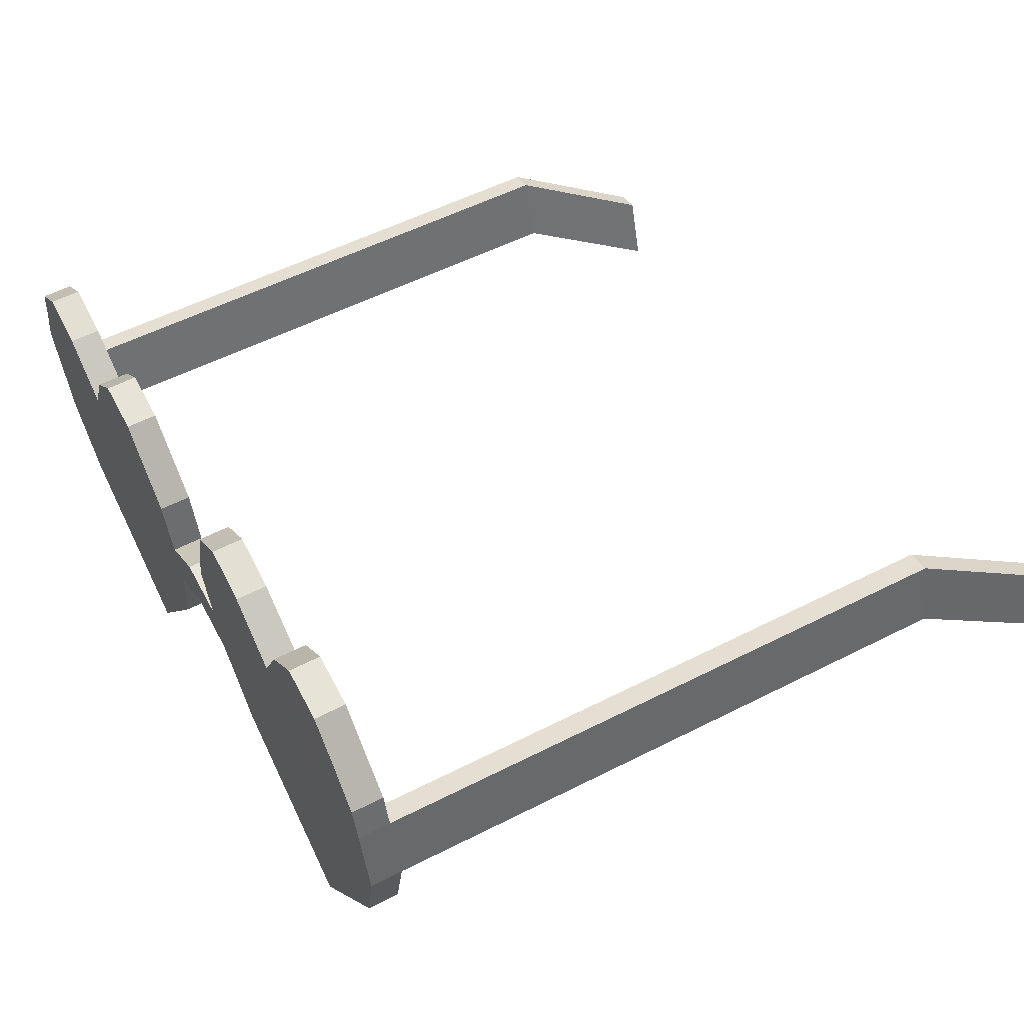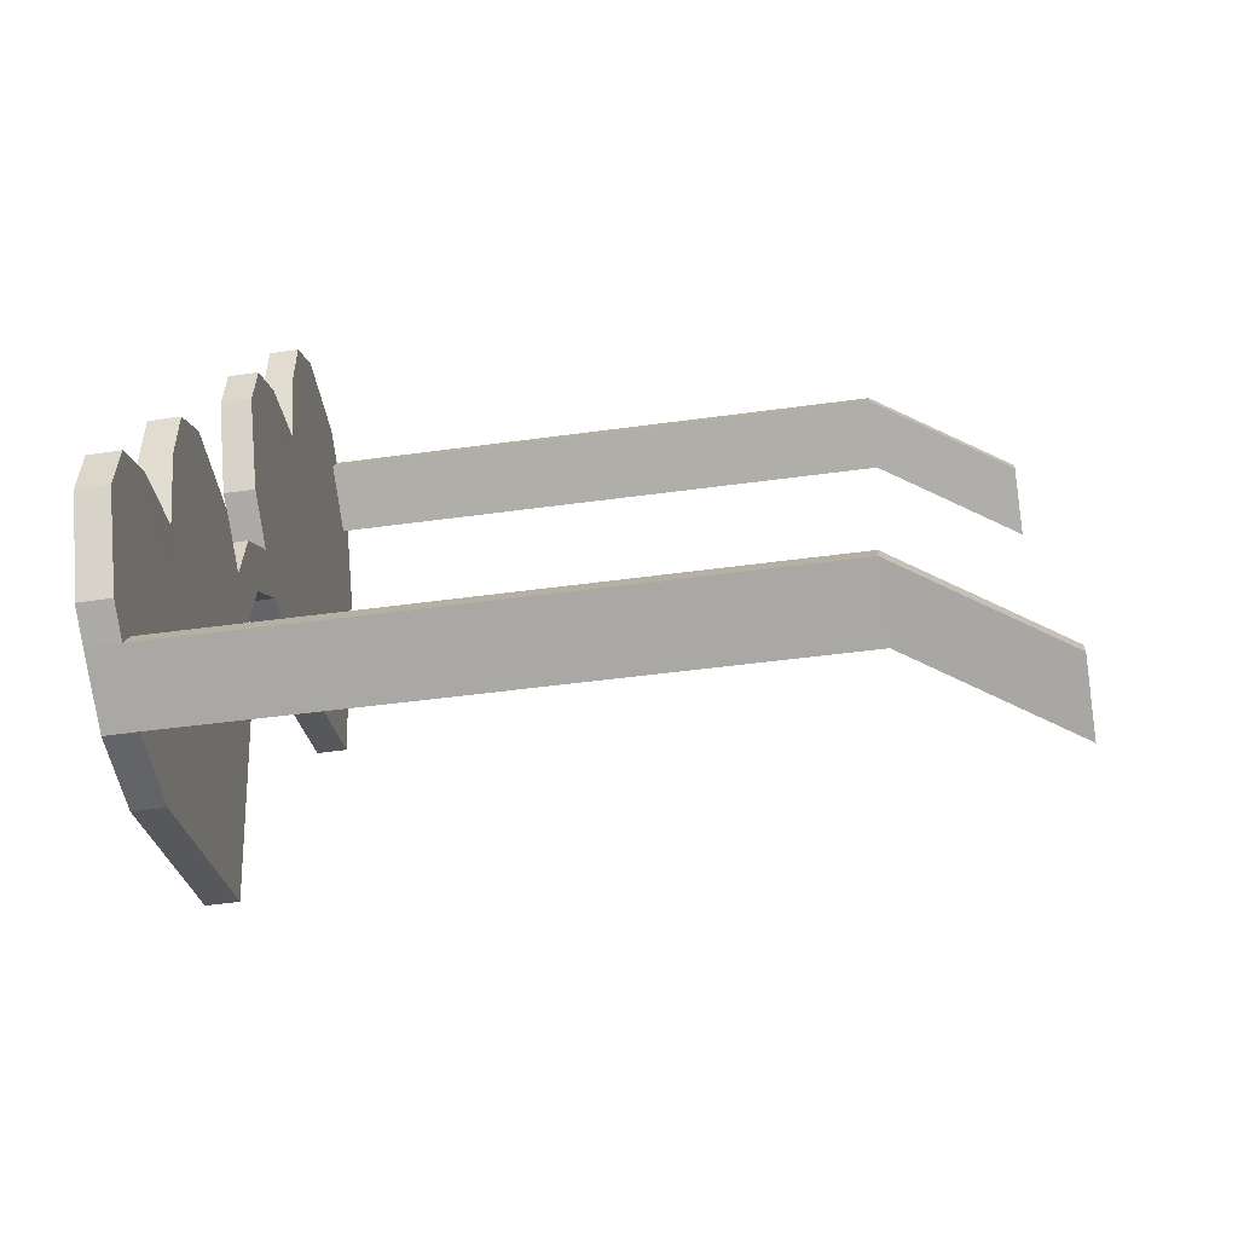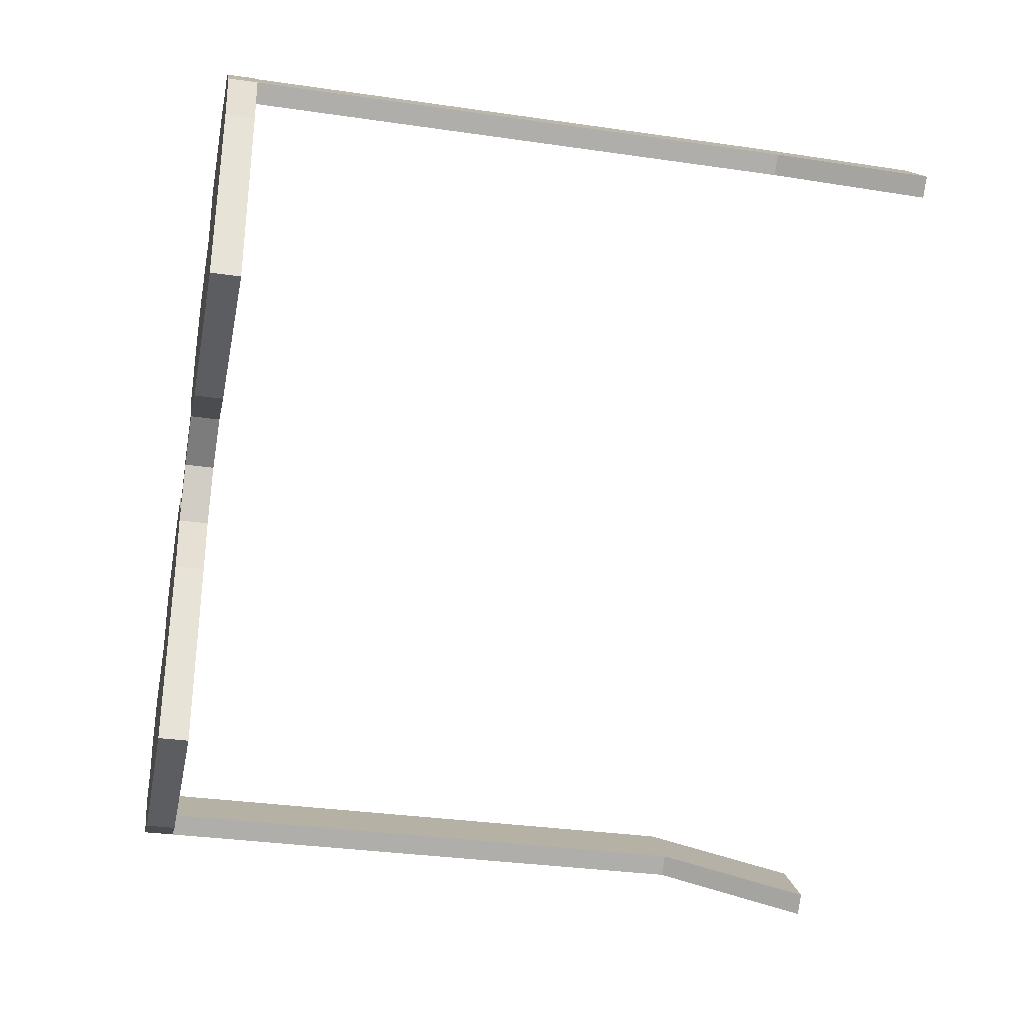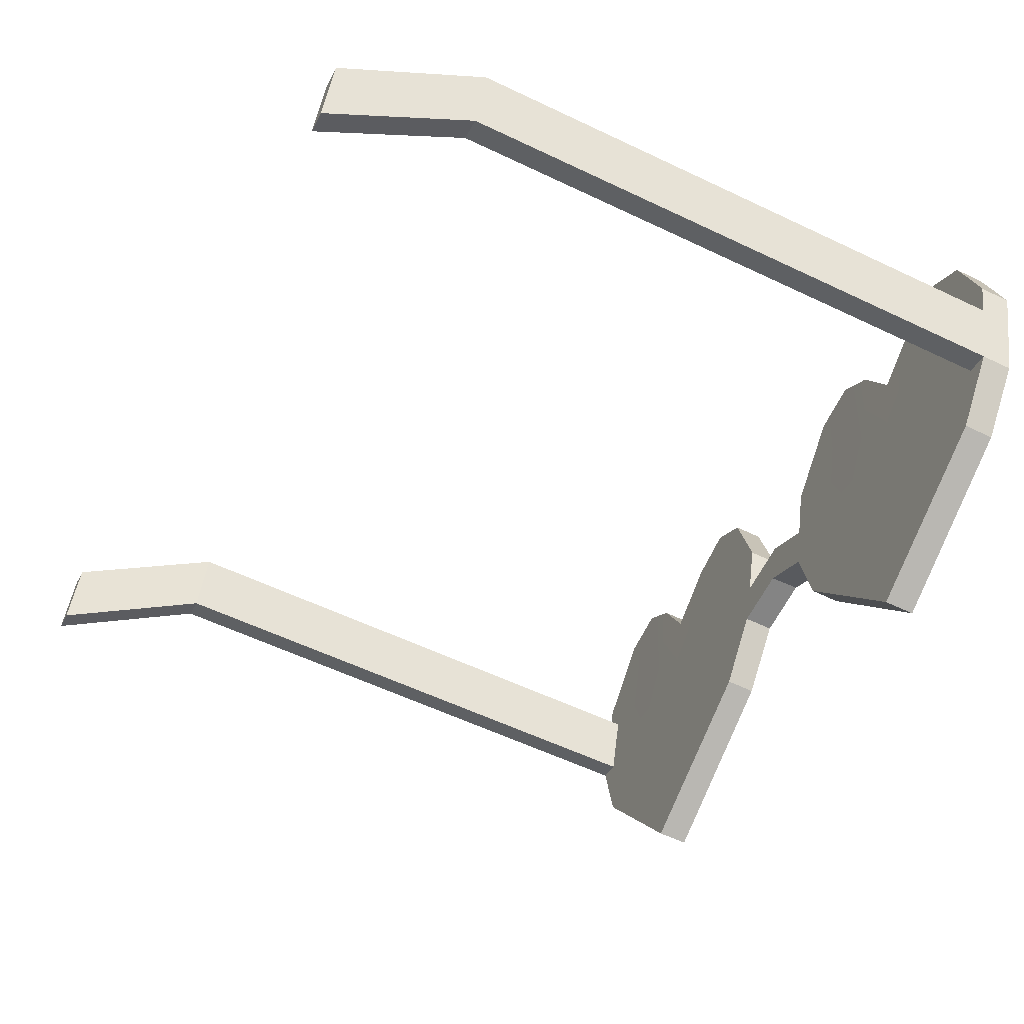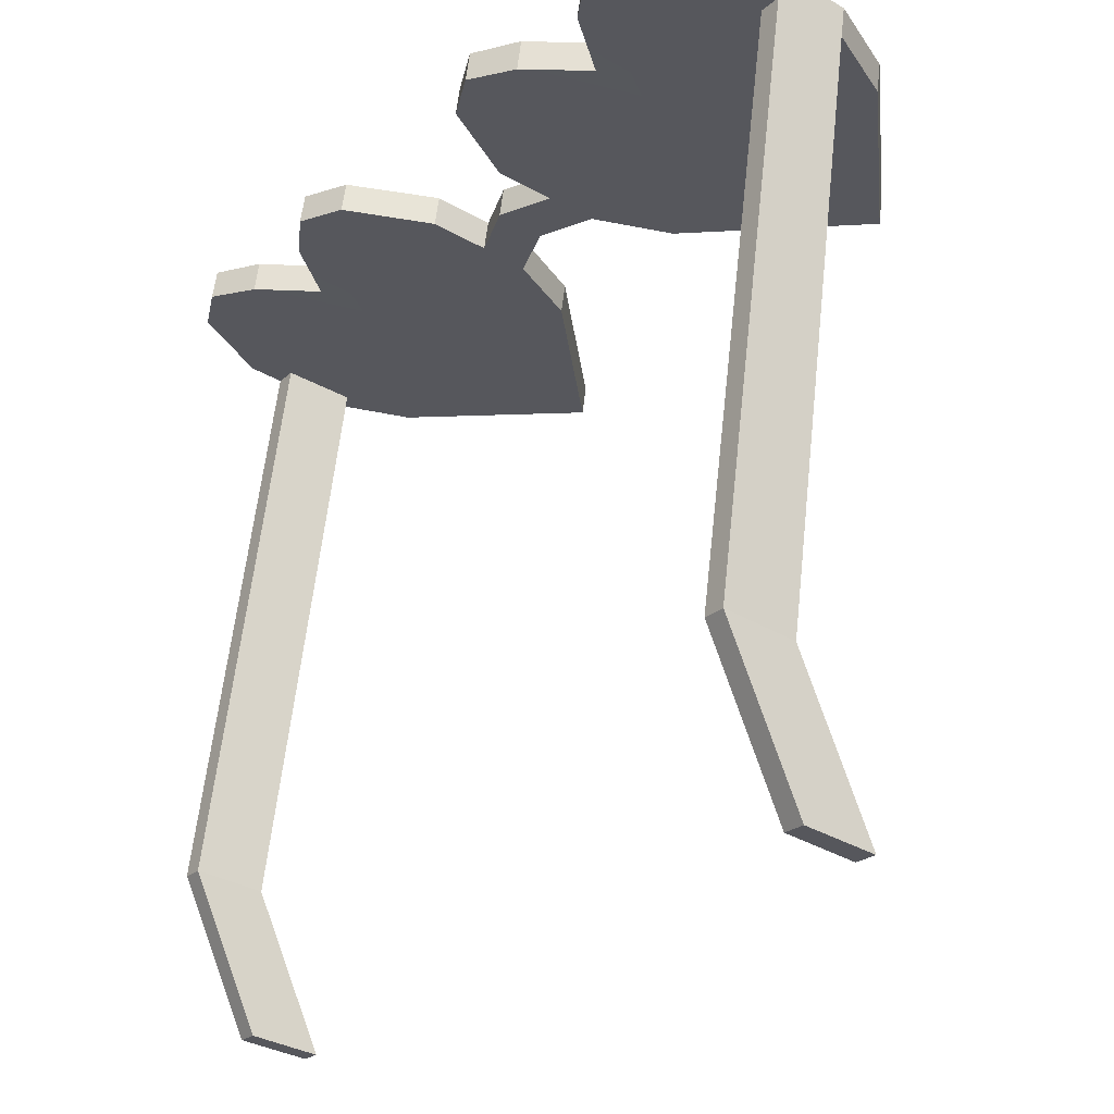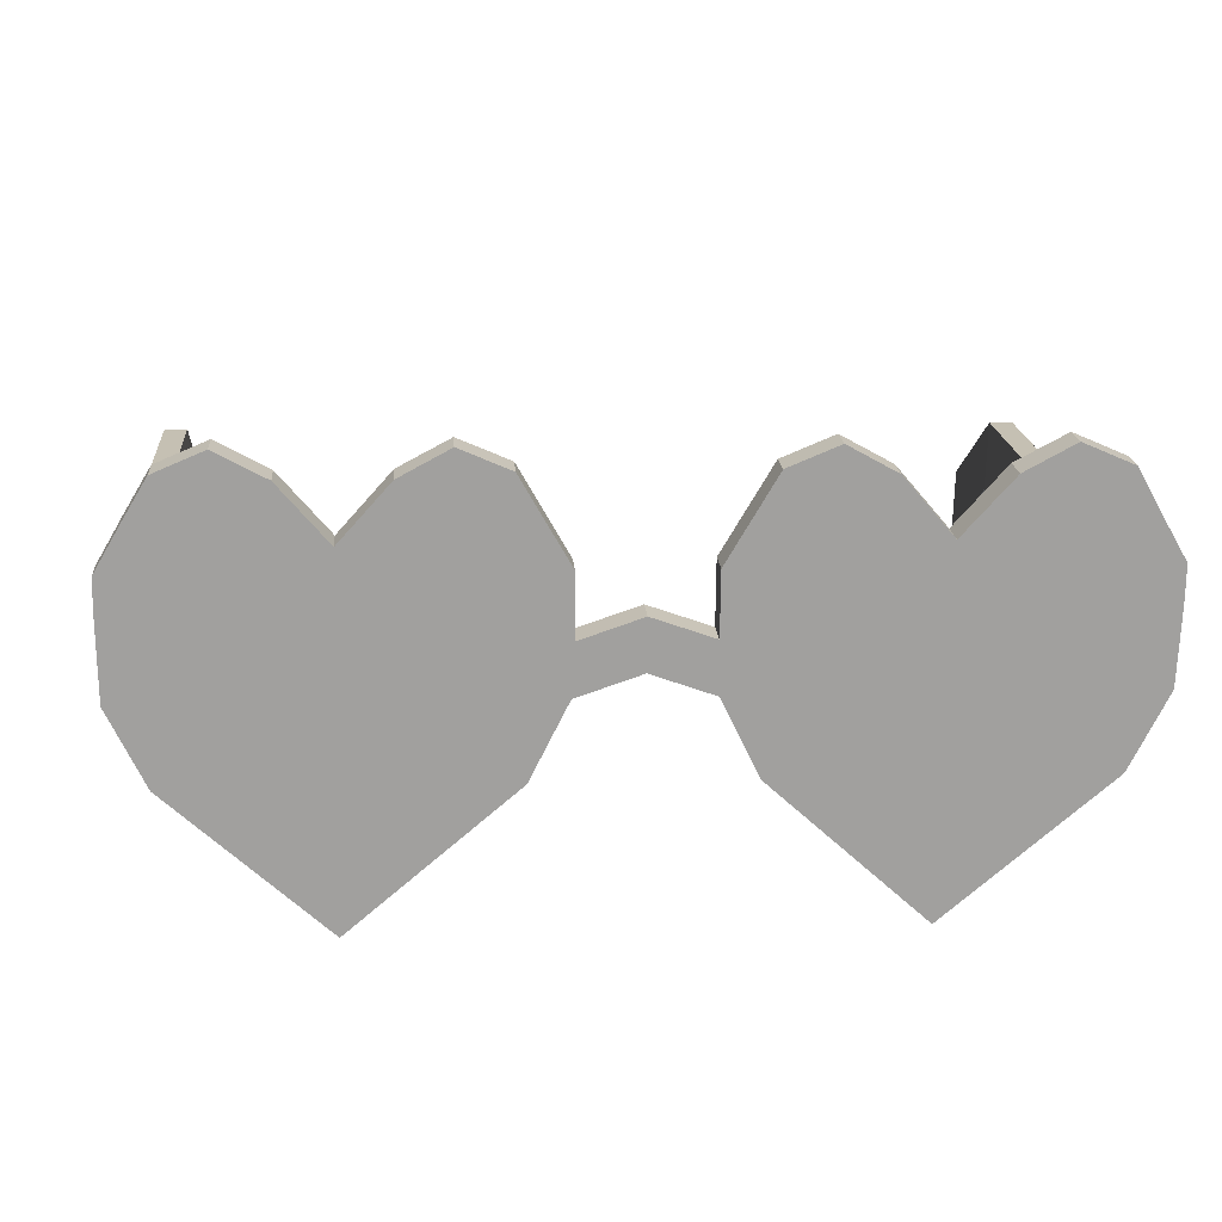
<metadata>
{"format":"obj","ext":"obj","renderer":"f3d","projection":"perspective","resolution":1024,"background":"white","views":[{"elev":38.3,"azim":62.7,"up":"+Y"},{"elev":12.7,"azim":94.9,"up":"+Y"},{"elev":-78.6,"azim":82.1,"up":"+Y"},{"elev":-40.5,"azim":-115.1,"up":"+Y"},{"elev":-23.3,"azim":-124.8,"up":"+Z"},{"elev":10.3,"azim":-4.4,"up":"+Y"}]}
</metadata>
<code>
o Cube.002_Cube.005
v 7.9e-05 0.000931 0.000732
v 7.9e-05 0.000883 0.000725
v 7.9e-05 0.000937 0.00069
v 0.000142 0.001039 0.000747
v 0.000206 0.001066 0.000751
v 0.000142 0.001045 0.000706
v 0.000142 0.000883 0.000725
v 0.000206 0.000883 0.000725
v 0.000144 0.000787 0.000711
v 0.00018 0.00069 0.000697
v 0.000207 0.000787 0.000711
v 8.1e-05 0.000787 0.000711
v 0.000129 0.00069 0.000697
v 8.1e-05 0.000793 0.000669
v 0.000129 0.000696 0.000656
v 7.9e-05 0.000889 0.000683
v 0.000144 0.000793 0.000669
v 0.00018 0.000696 0.000656
v 0.000142 0.000889 0.000683
v 0.000207 0.000793 0.000669
v 0.000231 0.000696 0.000656
v 0.000206 0.000889 0.000683
v 0.00027 0.000793 0.000669
v 0.000332 0.000793 0.000669
v 0.000282 0.000696 0.000656
v 0.000269 0.000889 0.000683
v 0.000332 0.000889 0.000683
v 0.000269 0.001038 0.000705
v 0.000332 0.000966 0.000694
v 0.000206 0.001072 0.00071
v 0.000269 0.001032 0.000746
v 0.000332 0.00096 0.000736
v 0.000269 0.000883 0.000725
v 0.000332 0.000883 0.000725
v 0.00027 0.000787 0.000711
v 0.000332 0.000787 0.000711
v 0.000282 0.00069 0.000697
v 0.000231 0.00069 0.000697
v 0.000332 0.00069 0.000697
v 0.000328 0.000513 0.000672
v 0.000328 0.000519 0.00063
v 0.000485 0.00069 0.000697
v 0.000434 0.00069 0.000697
v 0.000383 0.00069 0.000697
v 0.000535 0.00069 0.000697
v 0.000583 0.000787 0.000711
v 0.000535 0.000696 0.000656
v 0.000583 0.000793 0.000669
v 0.000485 0.000696 0.000656
v 0.000434 0.000696 0.000656
v 0.000521 0.000793 0.000669
v 0.000523 0.000889 0.000683
v 0.000458 0.000793 0.000669
v 0.000459 0.000889 0.000683
v 0.000395 0.000793 0.000669
v 0.000383 0.000696 0.000656
v 0.000396 0.000889 0.000683
v 0.000396 0.001038 0.000704
v 0.000459 0.001072 0.00071
v 0.000396 0.001032 0.000747
v 0.000459 0.001066 0.000751
v 0.000396 0.000883 0.000725
v 0.000459 0.000883 0.000725
v 0.000395 0.000787 0.000711
v 0.000458 0.000787 0.000711
v 0.000521 0.000787 0.000711
v 0.000523 0.000883 0.000725
v 0.000586 0.000883 0.000725
v 0.000523 0.001039 0.000747
v 0.000586 0.000931 0.000732
v 0.000523 0.001045 0.000706
v 0.000586 0.000937 0.00069
v 0.000586 0.000889 0.000683
v 0.000332 0.000696 0.000656
v -0.000584 0.000931 0.000732
v -0.000584 0.000883 0.000725
v -0.000584 0.000937 0.00069
v -0.000521 0.001039 0.000747
v -0.000458 0.001066 0.000751
v -0.000521 0.001045 0.000706
v -0.000521 0.000883 0.000725
v -0.000458 0.000883 0.000725
v -0.000519 0.000787 0.000711
v -0.000483 0.00069 0.000697
v -0.000456 0.000787 0.000711
v -0.000582 0.000787 0.000711
v -0.000534 0.00069 0.000697
v -0.000582 0.000793 0.000669
v -0.000534 0.000696 0.000656
v -0.000584 0.000889 0.000683
v -0.000519 0.000793 0.000669
v -0.000483 0.000696 0.000656
v -0.000521 0.000889 0.000683
v -0.000456 0.000793 0.000669
v -0.000432 0.000696 0.000656
v -0.000458 0.000889 0.000683
v -0.000394 0.000793 0.000669
v -0.000331 0.000793 0.000669
v -0.000381 0.000696 0.000656
v -0.000394 0.000889 0.000683
v -0.000331 0.000889 0.000683
v -0.000394 0.001038 0.000705
v -0.000331 0.000966 0.000694
v -0.000458 0.001072 0.00071
v -0.000394 0.001032 0.000746
v -0.000331 0.00096 0.000736
v -0.000394 0.000883 0.000725
v -0.000331 0.000883 0.000725
v -0.000394 0.000787 0.000711
v -0.000331 0.000787 0.000711
v -0.000381 0.00069 0.000697
v -0.000432 0.00069 0.000697
v -0.000331 0.00069 0.000697
v -0.000335 0.000513 0.000672
v -0.000335 0.000519 0.00063
v -0.000179 0.00069 0.000697
v -0.000229 0.00069 0.000697
v -0.00028 0.00069 0.000697
v -0.000128 0.00069 0.000697
v -8e-05 0.000787 0.000711
v -0.000128 0.000696 0.000656
v -8e-05 0.000793 0.000669
v -0.000179 0.000696 0.000656
v -0.000229 0.000696 0.000656
v -0.000142 0.000793 0.000669
v -0.00014 0.000889 0.000683
v -0.000205 0.000793 0.000669
v -0.000204 0.000889 0.000683
v -0.000268 0.000793 0.000669
v -0.00028 0.000696 0.000656
v -0.000267 0.000889 0.000683
v -0.000267 0.001038 0.000704
v -0.000204 0.001072 0.00071
v -0.000267 0.001032 0.000747
v -0.000204 0.001066 0.000751
v -0.000267 0.000883 0.000725
v -0.000204 0.000883 0.000725
v -0.000268 0.000787 0.000711
v -0.000205 0.000787 0.000711
v -0.000142 0.000787 0.000711
v -0.00014 0.000883 0.000725
v -7.7e-05 0.000883 0.000725
v -0.00014 0.001039 0.000747
v -7.7e-05 0.000931 0.000732
v -0.00014 0.001045 0.000706
v -7.7e-05 0.000937 0.00069
v -7.7e-05 0.000889 0.000683
v -0.000331 0.000696 0.000656
v 7.9e-05 0.000852 0.00072
v 7.9e-05 0.000858 0.000679
v -7.7e-05 0.000858 0.000679
v -7.7e-05 0.000852 0.00072
v -8e-05 0.000793 0.000669
v 1e-06 0.000815 0.000715
v 1e-06 0.000879 0.000724
v 1e-06 0.00082 0.000673
v 1e-06 0.000885 0.000683
v 0.000552 0.000793 0.000669
v 0.000552 0.000787 0.000711
v 0.00051 0.00069 0.000697
v 0.00051 0.000696 0.000656
v 0.000554 0.000883 0.000725
v 0.000554 0.000985 0.000739
v 0.000554 0.000991 0.000698
v 0.000554 0.000889 0.000683
v -0.000553 0.000985 0.000739
v -0.000553 0.000883 0.000725
v -0.00055 0.000787 0.000711
v -0.00055 0.000793 0.000669
v -0.000553 0.000889 0.000683
v -0.000508 0.000696 0.000656
v -0.000508 0.00069 0.000697
v -0.000553 0.000991 0.000698
v 0.000552 0.000899 -0.000113
v 0.000583 0.000899 -0.000113
v -0.000584 0.000995 -9.9e-05
v -0.000582 0.000899 -0.000113
v -0.00055 0.000899 -0.000113
v -0.000553 0.000995 -9.9e-05
v 0.000552 0.000804 -0.000324
v 0.000583 0.000804 -0.000324
v -0.000584 0.0009 -0.00031
v -0.000582 0.000804 -0.000324
v -0.00055 0.000804 -0.000324
v -0.000553 0.0009 -0.00031
v 0.000583 0.000793 0.000669
v 0.000586 0.000889 0.000683
v 0.000552 0.000793 0.000669
v 0.000554 0.000889 0.000683
v 0.000552 0.000899 -0.000113
v 0.000583 0.000899 -0.000113
v 0.000554 0.000995 -9.9e-05
v 0.000586 0.000995 -9.9e-05
v 0.000552 0.000804 -0.000324
v 0.000583 0.000804 -0.000324
v 0.000554 0.0009 -0.00031
v 0.000586 0.0009 -0.00031
f 7 4 1 2
f 2 1 3 16
f 6 3 1 4
f 8 5 4 7
f 30 6 4 5
f 9 7 2 12
f 11 8 7 9
f 10 9 12 13
f 38 11 9 10
f 122 147 151 153
f 13 12 14 15
f 15 14 17 18
f 14 16 19 17
f 18 17 20 21
f 17 19 22 20
f 21 20 23 25
f 20 22 26 23
f 25 23 24 74
f 23 26 27 24
f 26 28 29 27
f 22 30 28 26
f 29 28 31 32
f 28 30 5 31
f 33 31 5 8
f 34 32 31 33
f 35 33 8 11
f 36 34 33 35
f 37 35 11 38
f 39 36 35 37
f 37 38 40
f 39 37 40
f 13 15 41 40
f 47 45 40 41
f 10 13 40
f 38 10 40
f 42 43 40
f 45 160 42 40
f 43 44 40
f 44 39 40
f 47 48 46 45
f 160 159 66 42
f 161 158 48 47
f 49 161 47 41
f 50 49 41
f 50 53 51 49
f 53 54 52 51
f 56 55 53 50
f 55 57 54 53
f 24 27 57 55
f 74 24 55 56
f 57 58 59 54
f 27 29 58 57
f 59 58 60 61
f 58 29 32 60
f 62 60 32 34
f 63 61 60 62
f 64 62 34 36
f 65 63 62 64
f 44 64 36 39
f 43 65 64 44
f 42 66 65 43
f 66 67 63 65
f 159 162 67 66
f 67 69 61 63
f 162 163 69 67
f 71 59 61 69
f 164 71 69 163
f 165 164 72 73
f 54 59 71 52
f 73 72 70 68
f 48 73 68 46
f 56 50 41
f 74 56 41
f 25 74 41
f 21 25 41
f 18 21 41
f 15 18 41
f 19 6 30 22
f 16 3 6 19
f 167 166 75 76
f 76 75 77 90
f 173 77 75 166
f 82 79 78 81
f 104 80 78 79
f 168 167 76 86
f 85 82 81 83
f 172 168 86 87
f 112 85 83 84
f 86 76 90 88
f 87 86 88 89
f 171 169 91 92
f 169 170 93 91
f 92 91 94 95
f 91 93 96 94
f 95 94 97 99
f 94 96 100 97
f 99 97 98 148
f 97 100 101 98
f 100 102 103 101
f 96 104 102 100
f 103 102 105 106
f 102 104 79 105
f 107 105 79 82
f 108 106 105 107
f 109 107 82 85
f 110 108 107 109
f 111 109 85 112
f 113 110 109 111
f 111 112 114
f 113 111 114
f 87 89 115 114
f 121 119 114 115
f 84 172 87 114
f 112 84 114
f 116 117 114
f 119 116 114
f 117 118 114
f 118 113 114
f 121 122 120 119
f 119 120 140 116
f 123 125 122 121
f 123 121 115
f 124 123 115
f 124 127 125 123
f 127 128 126 125
f 125 126 147 122
f 130 129 127 124
f 129 131 128 127
f 98 101 131 129
f 148 98 129 130
f 131 132 133 128
f 101 103 132 131
f 133 132 134 135
f 132 103 106 134
f 136 134 106 108
f 137 135 134 136
f 138 136 108 110
f 139 137 136 138
f 118 138 110 113
f 117 139 138 118
f 116 140 139 117
f 140 141 137 139
f 120 142 141 140
f 141 143 135 137
f 142 144 143 141
f 145 133 135 143
f 146 145 143 144
f 126 145 146 147
f 128 133 145 126
f 147 146 144 142
f 142 120 152
f 130 124 115
f 148 130 115
f 99 148 115
f 95 99 115
f 92 95 115
f 89 171 92 115
f 93 80 104 96
f 170 173 80 93
f 12 149 155 154
f 150 14 156 157
f 16 14 150
f 147 142 152 151
f 2 16 150 149
f 12 2 149
f 120 122 153
f 154 155 157 156
f 52 71 164 165
f 120 153 156 154
f 153 151 157 156
f 149 150 157 155
f 14 12 154 156
f 152 120 154 155
f 151 152 155 157
f 72 164 163 70
f 68 70 163 162
f 46 68 162 159
f 51 52 165 158
f 49 51 158 161
f 45 46 159 160
f 90 77 173 170
f 169 88 177 178
f 89 88 169 171
f 84 83 168 172
f 83 81 167 168
f 80 173 166 78
f 81 78 166 167
f 176 179 185 182
f 88 90 176 177
f 90 170 179 176
f 48 158 174 175
f 170 169 178 179
f 183 182 185 184
f 175 174 180 181
f 179 178 184 185
f 178 177 183 184
f 177 176 182 183
f 187 186 191 193
f 190 192 196 194
f 188 189 192 190
f 189 187 193 192
f 194 196 197 195
f 193 191 195 197
f 192 193 197 196

</code>
